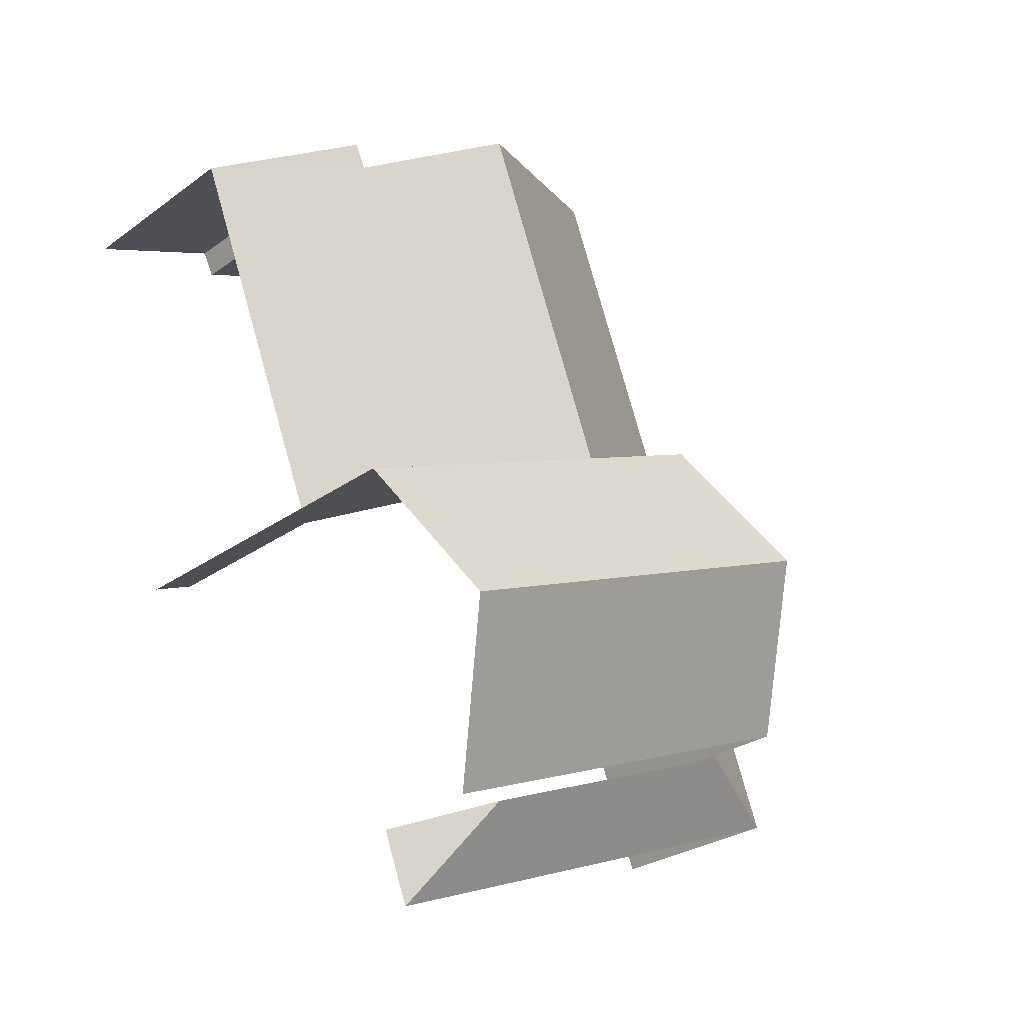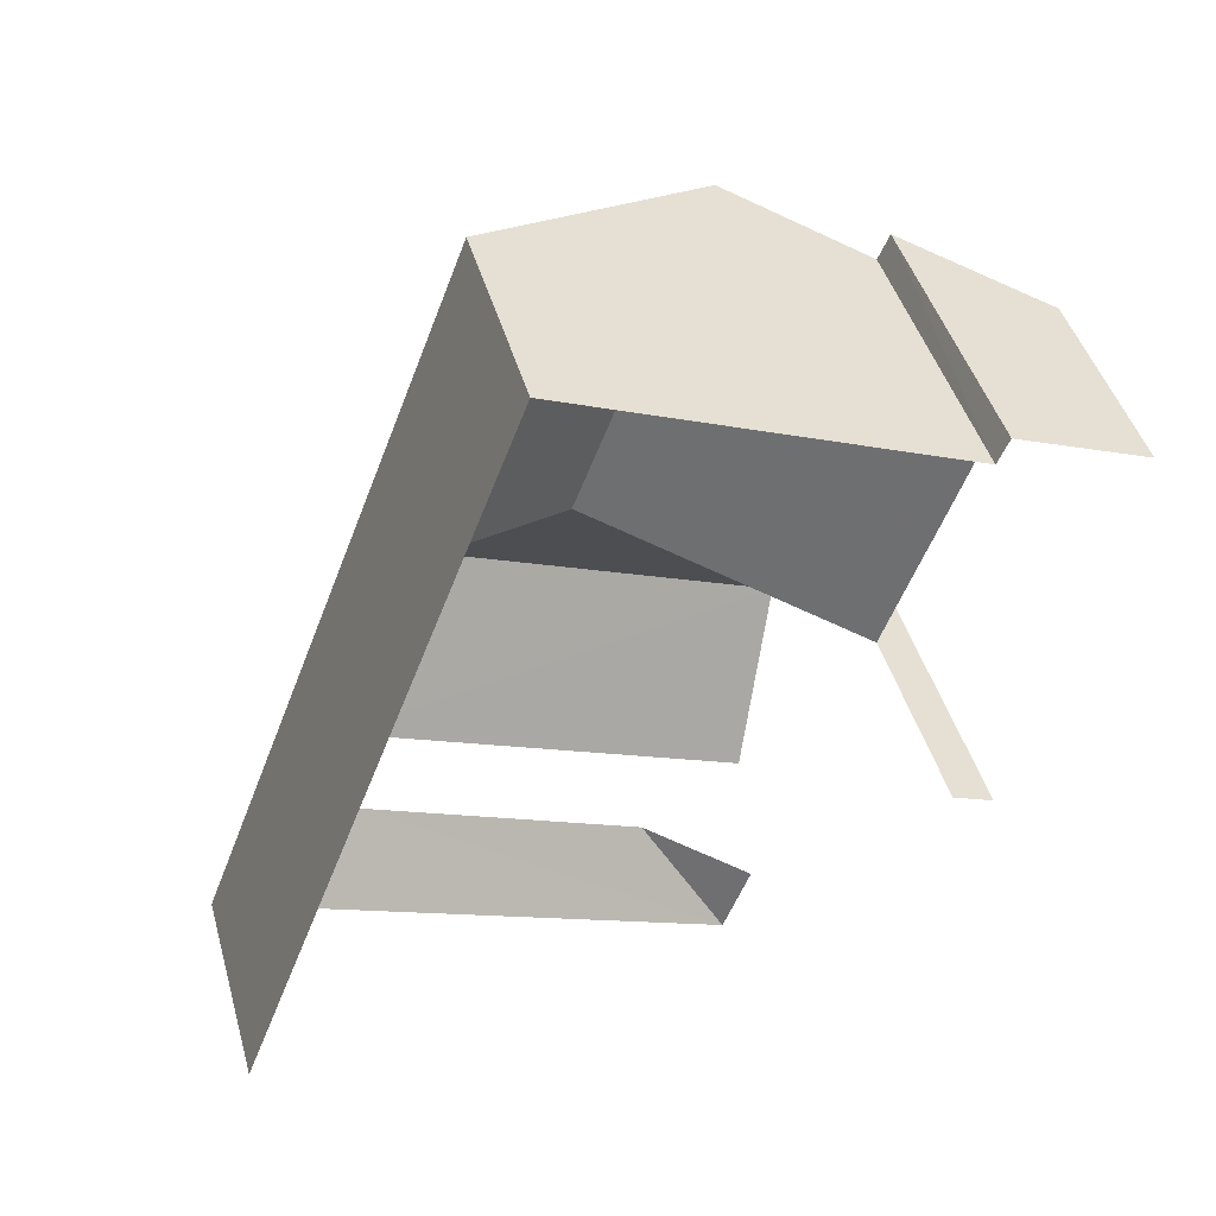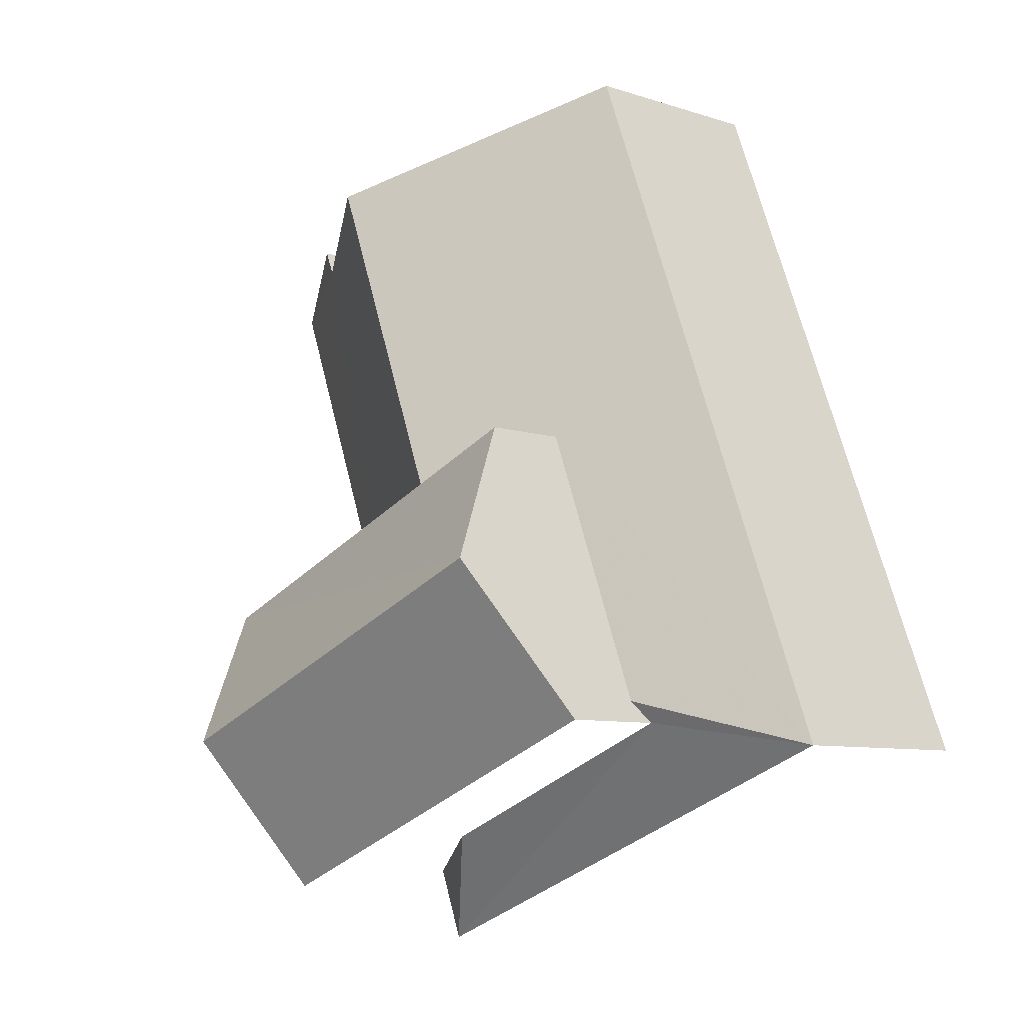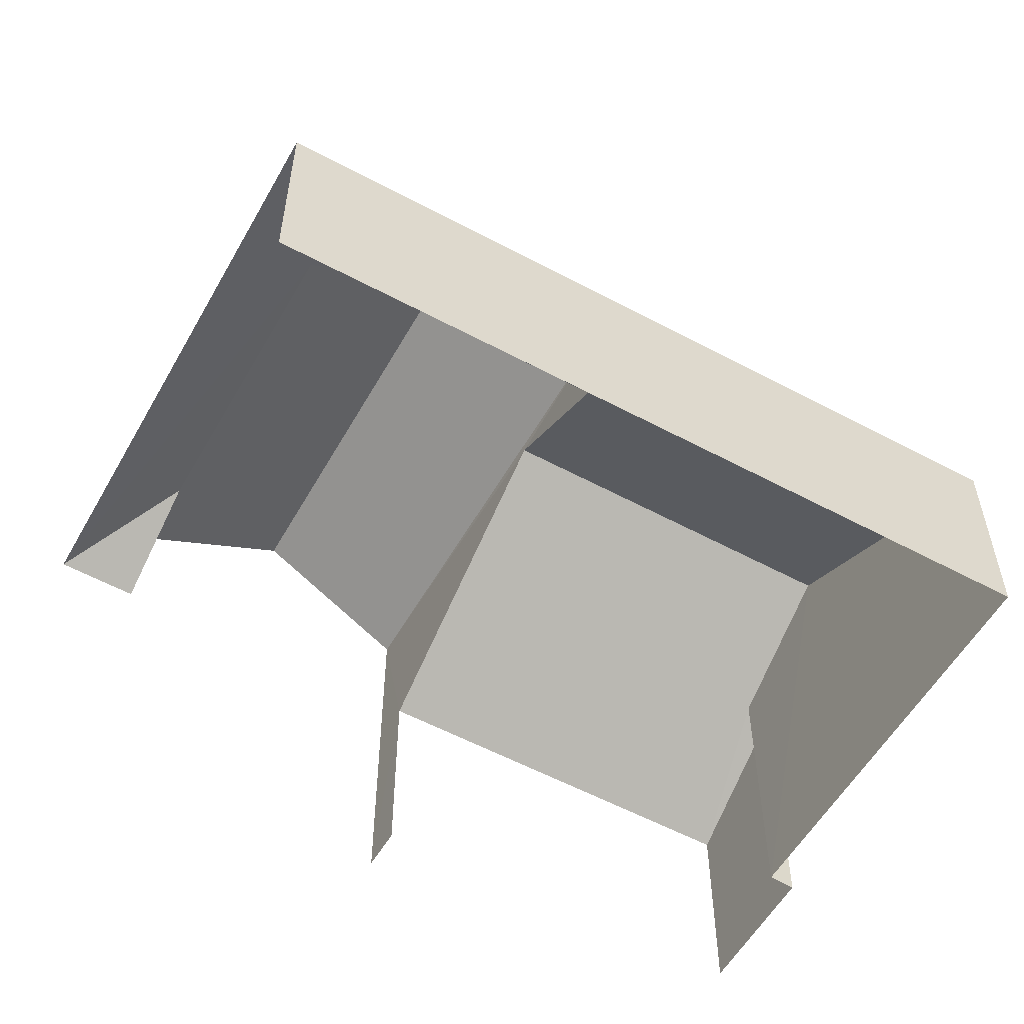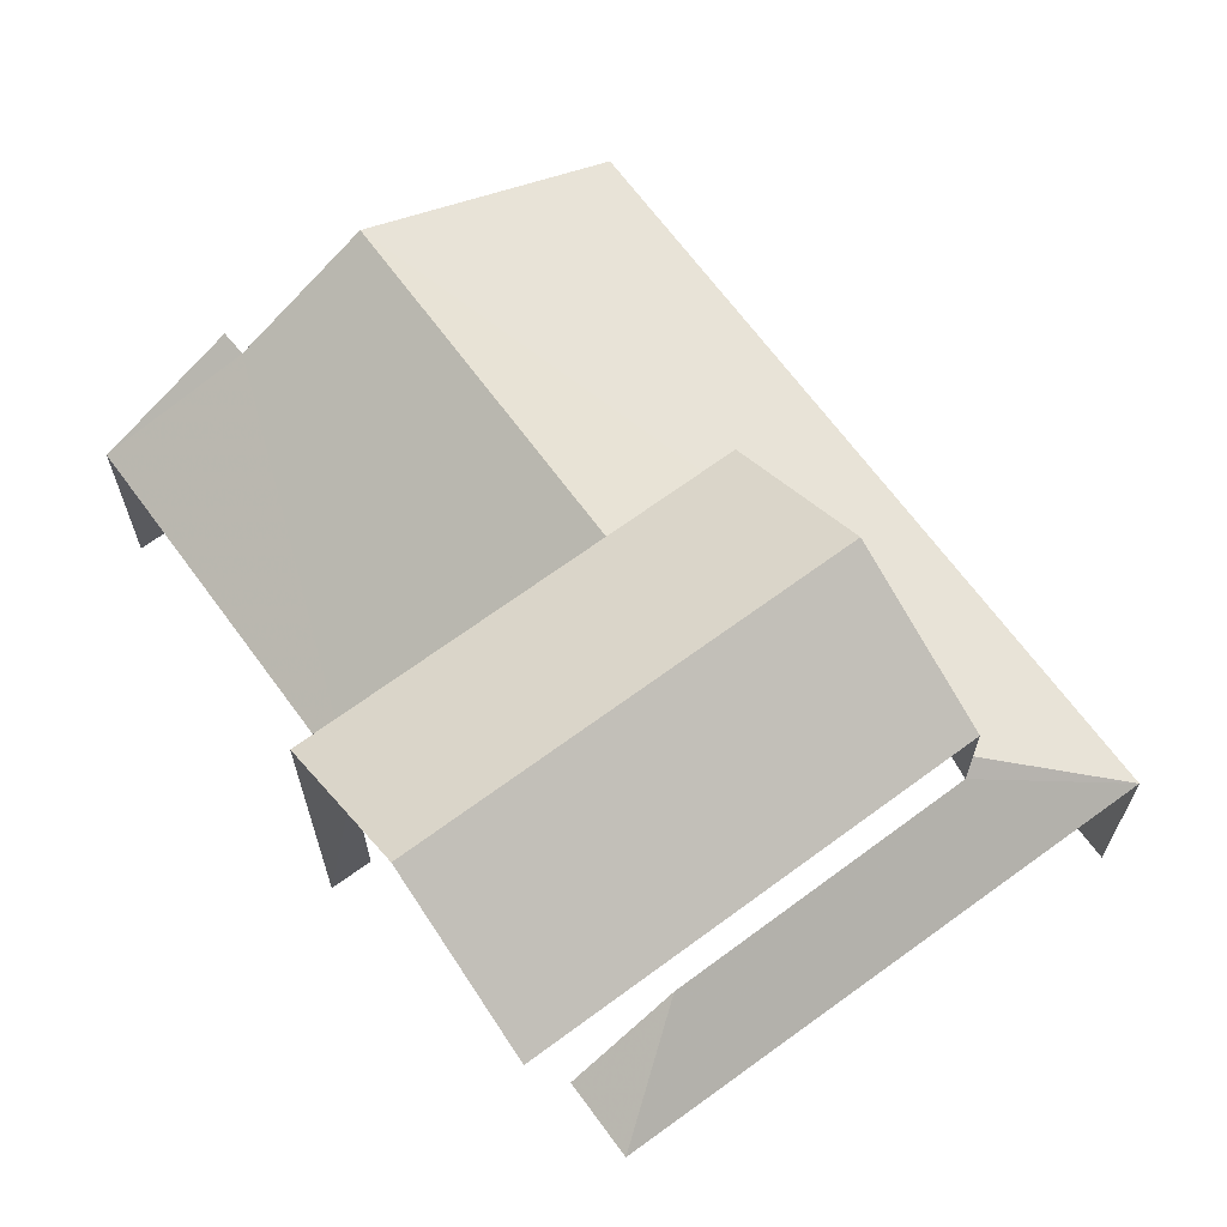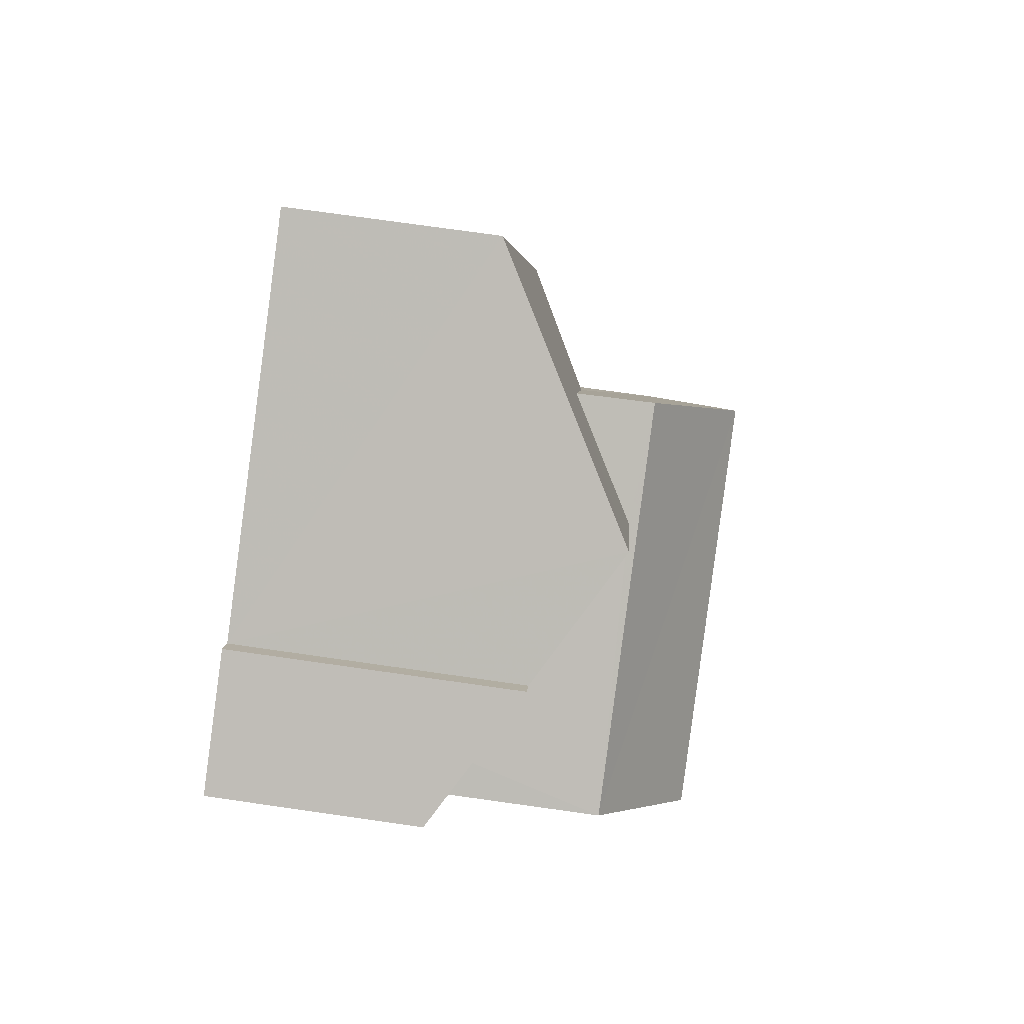
<metadata>
{"format":"obj","ext":"obj","renderer":"f3d","projection":"perspective","resolution":1024,"background":"white","views":[{"elev":-26.5,"azim":-41.4,"up":"+Y"},{"elev":43.7,"azim":164.6,"up":"+Y"},{"elev":-8.1,"azim":47.7,"up":"+Y"},{"elev":-56.9,"azim":81.7,"up":"+Z"},{"elev":67.1,"azim":-15.4,"up":"+Z"},{"elev":73.0,"azim":-81.9,"up":"+Y"}]}
</metadata>
<code>
v -2.252e+05 -1.282e+05 12.31
v -2.252e+05 -1.282e+05 12.31
v -2.252e+05 -1.282e+05 12.31
v -2.252e+05 -1.281e+05 12.31
v -2.252e+05 -1.281e+05 12.31
v -2.252e+05 -1.282e+05 12.31
v -2.252e+05 -1.282e+05 12.31
v -2.252e+05 -1.281e+05 12.31
v -2.252e+05 -1.281e+05 12.31
v -2.252e+05 -1.281e+05 12.31
v -2.252e+05 -1.282e+05 16.5
v -2.252e+05 -1.282e+05 15.57
v -2.252e+05 -1.282e+05 15.57
v -2.252e+05 -1.282e+05 16.52
v -2.252e+05 -1.282e+05 15.57
v -2.252e+05 -1.282e+05 16.8
v -2.252e+05 -1.281e+05 19.66
v -2.252e+05 -1.282e+05 18.16
v -2.252e+05 -1.282e+05 19.66
v -2.252e+05 -1.281e+05 18.16
v -2.252e+05 -1.282e+05 18.16
v -2.252e+05 -1.282e+05 18.16
v -2.252e+05 -1.281e+05 18
v -2.252e+05 -1.281e+05 18
v -2.252e+05 -1.281e+05 16.81
v -2.252e+05 -1.281e+05 15.57
v -2.252e+05 -1.281e+05 16.8
v -2.252e+05 -1.281e+05 15.57
v -2.252e+05 -1.281e+05 16.81
v -2.252e+05 -1.281e+05 15.57
f 1 2 3
f 4 3 5
f 2 6 7
f 8 9 10
f 10 4 5
f 8 10 5
f 5 2 7
f 3 2 5
f 2 1 13
f 12 2 13
f 18 7 22
f 18 22 19
f 7 6 22
f 12 6 2
f 6 12 22
f 14 21 11
f 21 22 11
f 22 12 11
f 15 1 3
f 15 13 1
f 30 28 8
f 5 30 8
f 11 12 13
f 14 13 15
f 15 16 14
f 11 13 14
f 17 18 19
f 17 20 18
f 19 21 17
f 19 22 21
f 23 24 25
f 23 25 26
f 25 15 26
f 25 16 15
f 27 28 29
f 28 30 29
f 29 24 23
f 29 30 24
f 29 23 10
f 10 26 4
f 10 23 26
f 21 14 16
f 21 16 17
f 25 20 17
f 16 25 17
f 27 10 9
f 27 29 10
f 28 27 9
f 8 28 9
f 26 15 3
f 4 26 3
f 5 7 30
f 7 18 30
f 24 20 25
f 18 20 24
f 30 18 24

</code>
